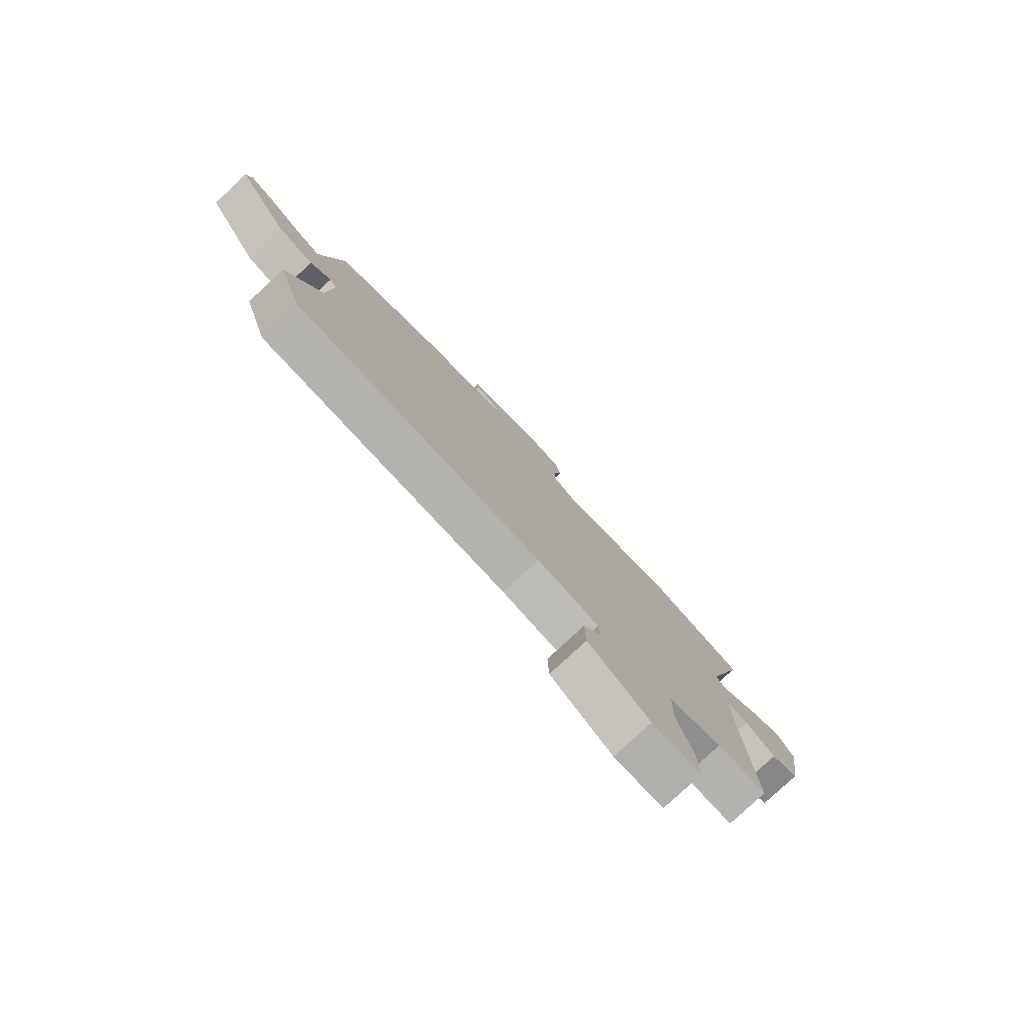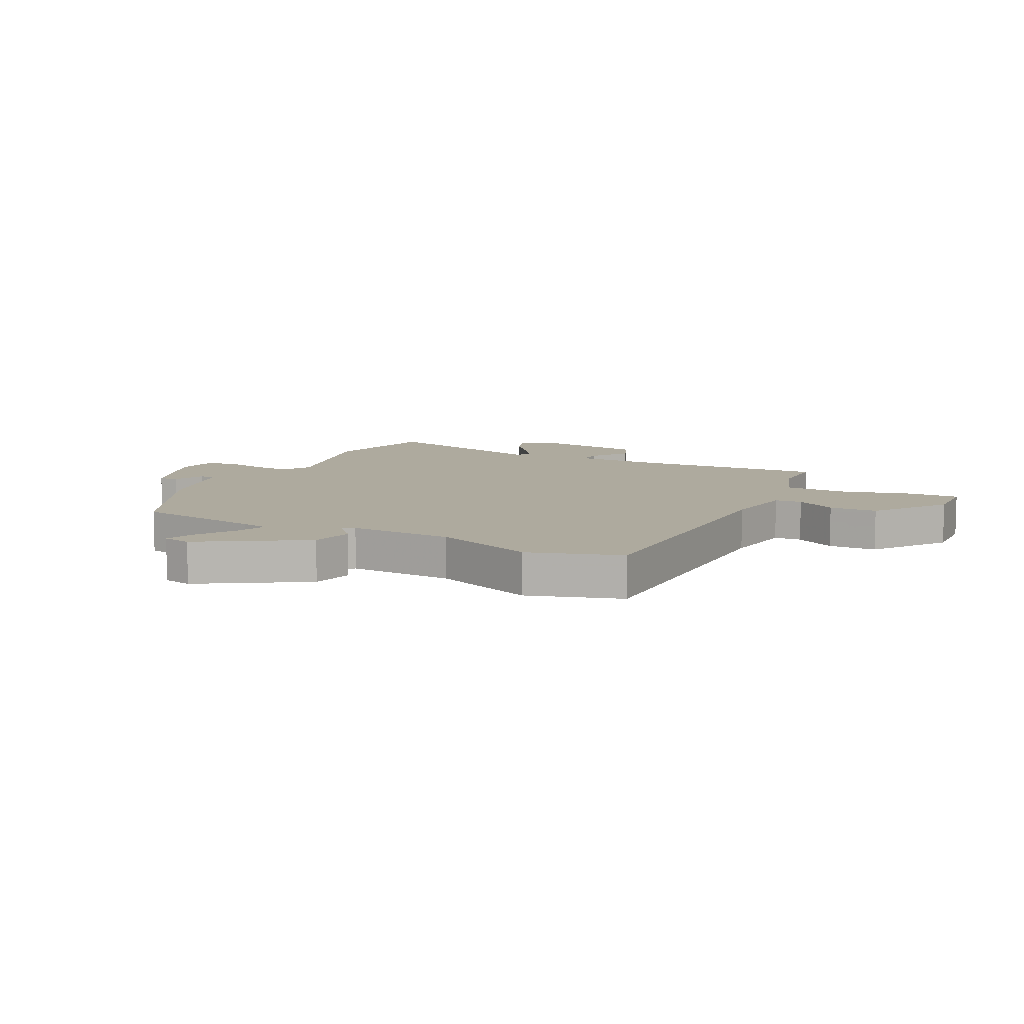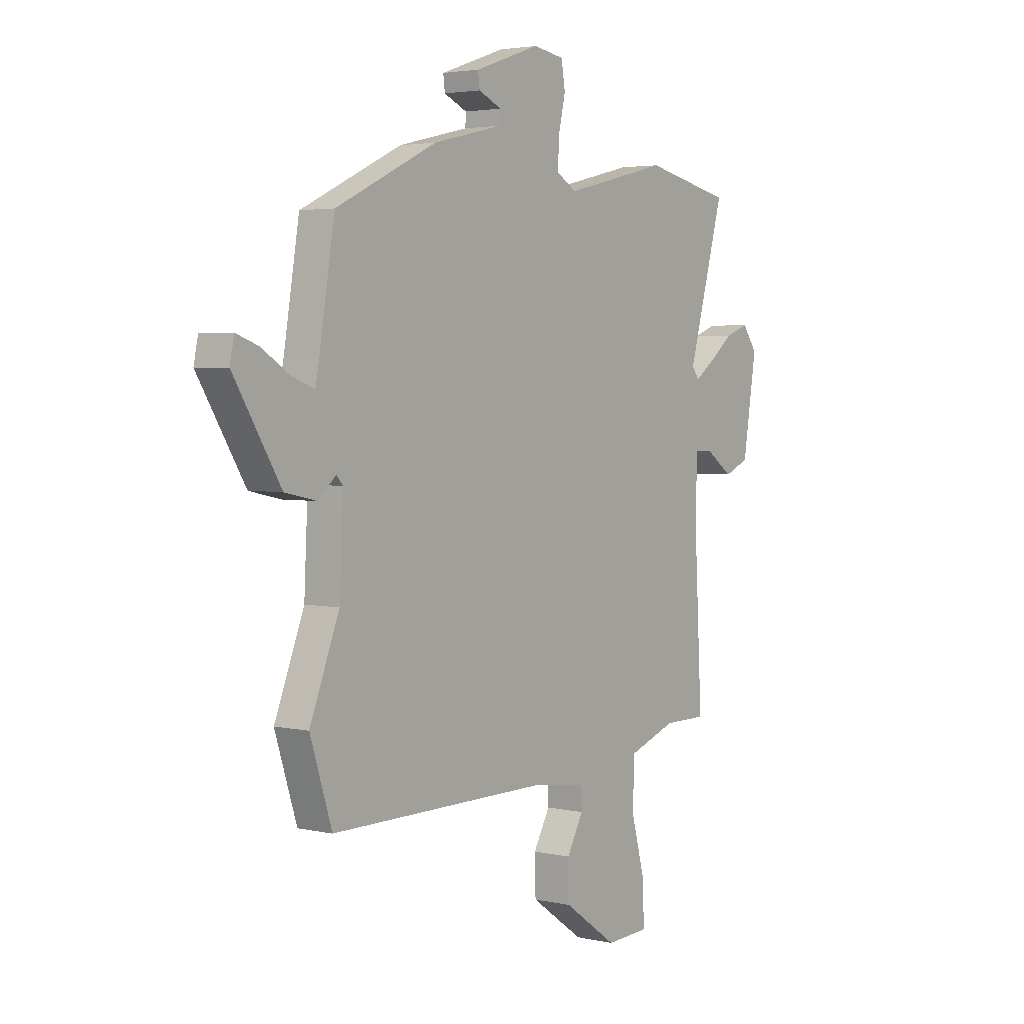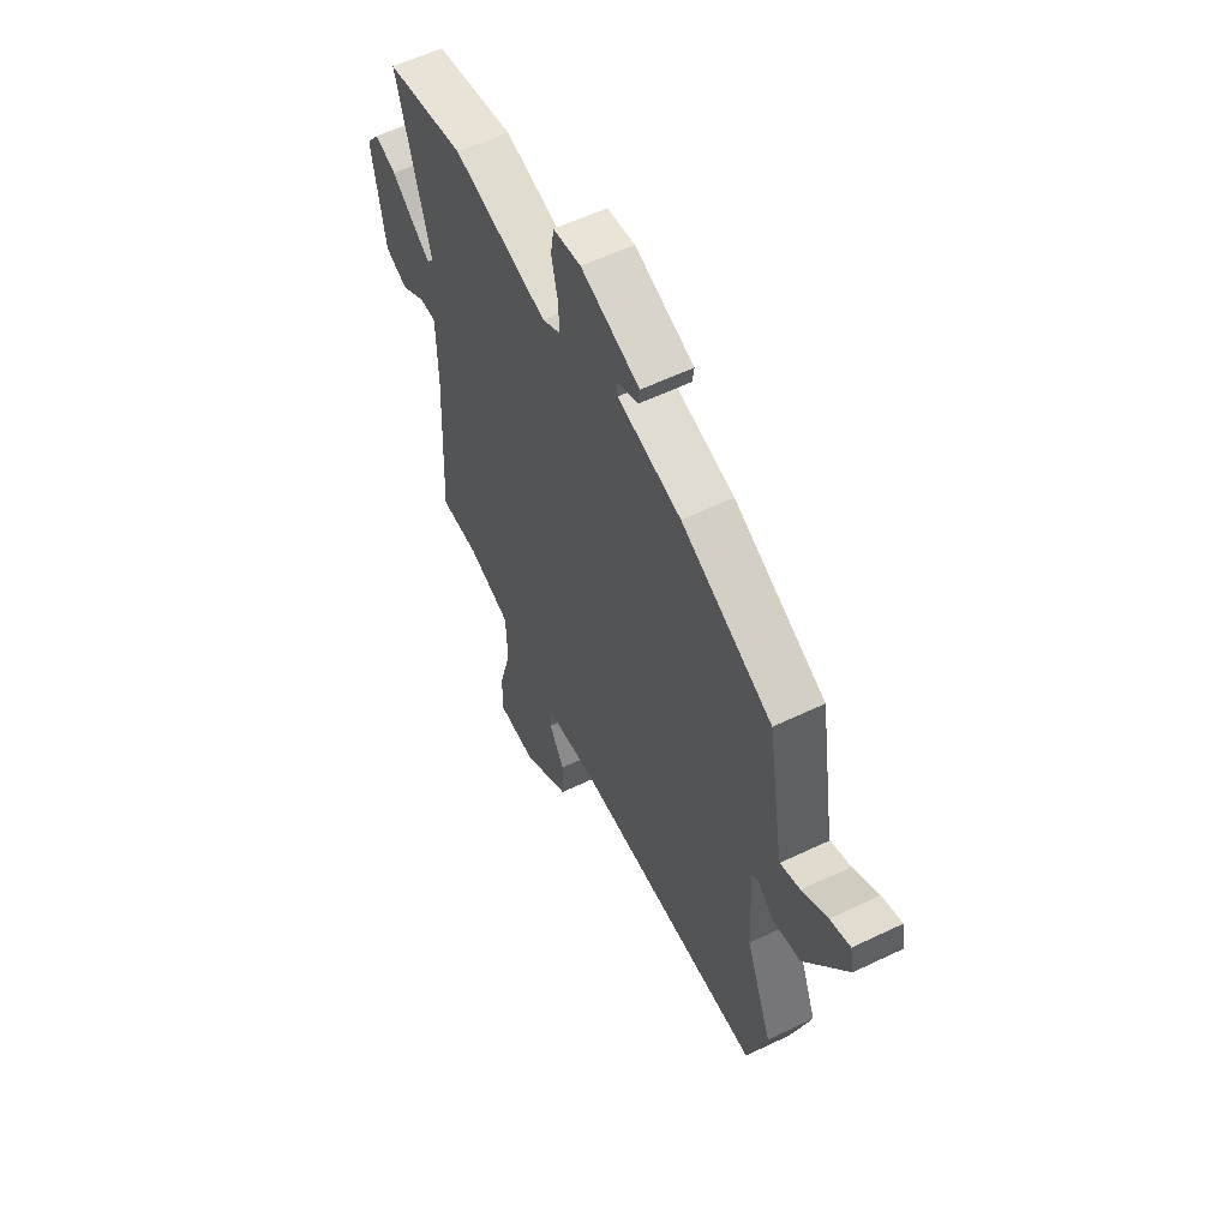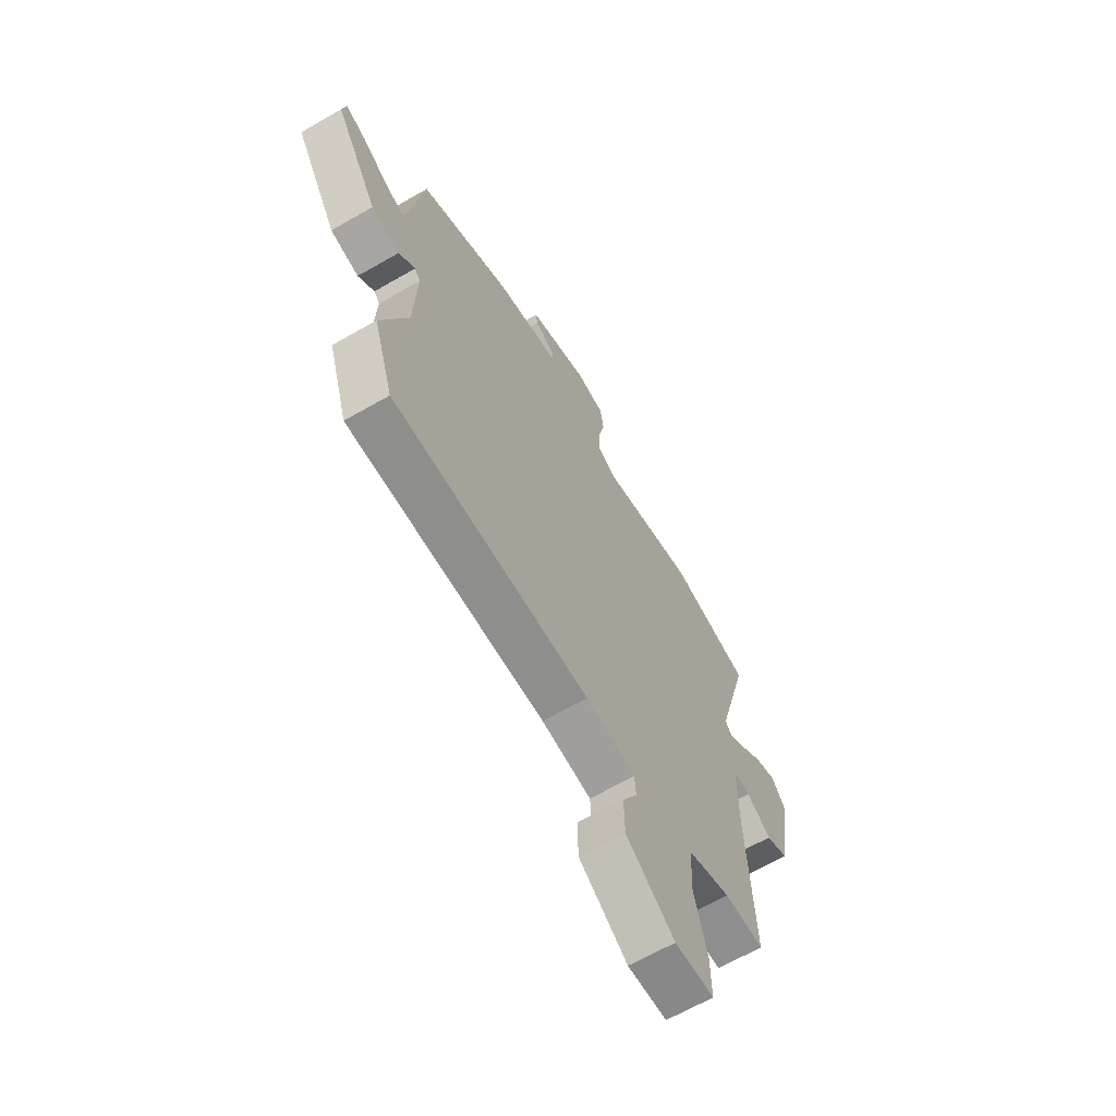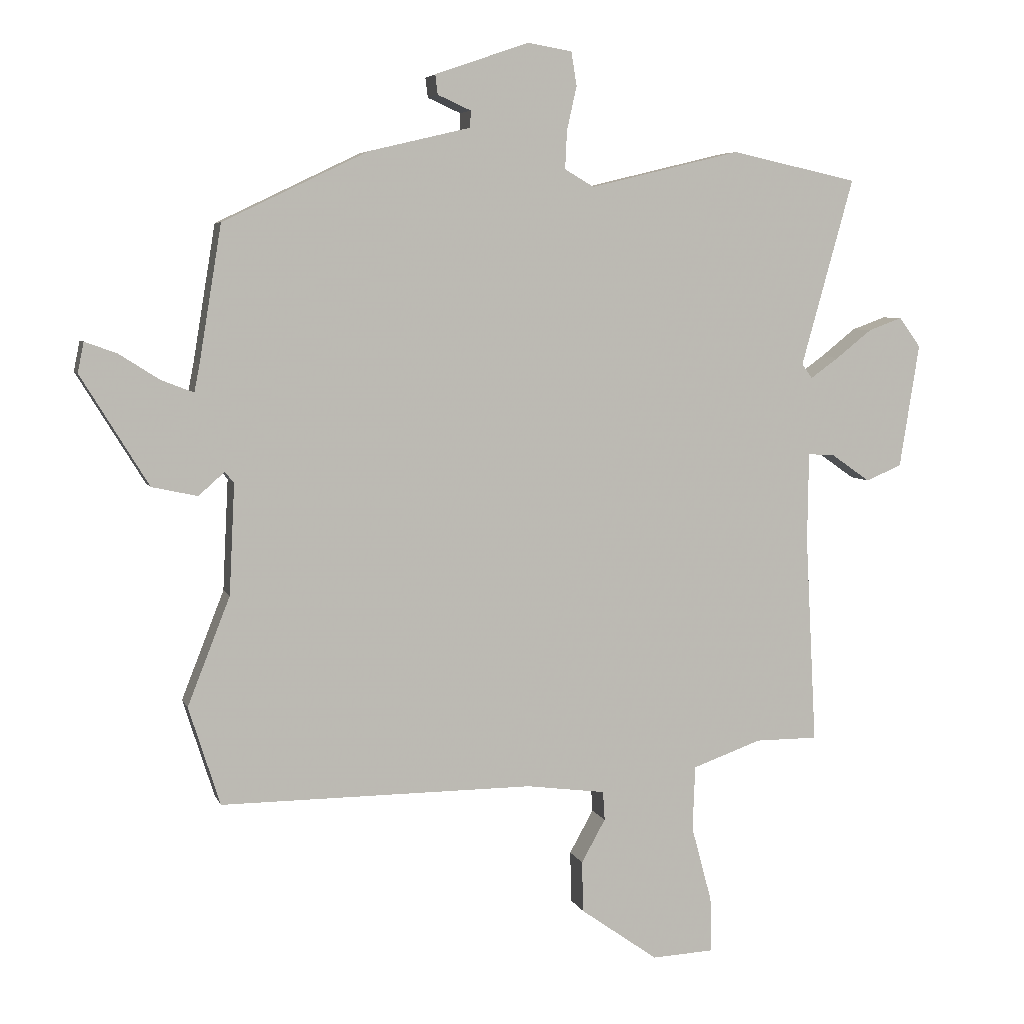
<metadata>
{"format":"obj","ext":"obj","renderer":"f3d","projection":"perspective","resolution":1024,"background":"white","views":[{"elev":-79.8,"azim":132.8,"up":"+Z"},{"elev":9.2,"azim":117.0,"up":"+Y"},{"elev":3.4,"azim":126.9,"up":"+Z"},{"elev":58.1,"azim":63.6,"up":"+Z"},{"elev":-65.0,"azim":120.1,"up":"+Z"},{"elev":5.7,"azim":165.0,"up":"+Z"}]}
</metadata>
<code>
v -0.519 0.07 -0.456
v -0.501 0.07 -0.118
v -0.503 0.07 0.028
v -0.547 0.07 0.025
v -0.61 0.07 -0.019
v -0.668 0.07 0.006
v -0.7 0.07 0.207
v -0.665 0.07 0.255
v -0.61 0.07 0.235
v -0.552 0.07 0.189
v -0.506 0.07 0.156
v -0.489 0.07 0.179
v -0.574 0.07 0.484
v -0.368 0.07 0.529
v -0.123 0.07 0.47
v -0.075 0.07 0.498
v -0.078 0.07 0.56
v -0.094 0.07 0.631
v -0.085 0.07 0.686
v -0.013 0.07 0.698
v 0.14 0.07 0.645
v 0.136 0.07 0.613
v 0.082 0.07 0.589
v 0.083 0.07 0.562
v 0.248 0.07 0.523
v 0.484 0.07 0.41
v 0.52 0.07 0.191
v 0.529 0.07 0.145
v 0.581 0.07 0.165
v 0.647 0.07 0.207
v 0.699 0.07 0.226
v 0.709 0.07 0.177
v 0.599 0.07 -0.002
v 0.525 0.07 -0.018
v 0.483 0.07 0.019
v 0.468 0.07 0.002
v 0.477 0.07 -0.178
v 0.546 0.07 -0.354
v 0.495 0.07 -0.514
v -0.014 0.07 -0.512
v -0.143 0.07 -0.529
v -0.146 0.07 -0.576
v -0.107 0.07 -0.646
v -0.109 0.07 -0.729
v -0.235 0.07 -0.818
v -0.336 0.07 -0.813
v -0.334 0.07 -0.724
v -0.301 0.07 -0.601
v -0.305 0.07 -0.496
v -0.417 0.07 -0.456
v -0.519 0 -0.456
v -0.501 0 -0.118
v -0.503 0 0.028
v -0.547 0 0.025
v -0.61 0 -0.019
v -0.668 0 0.006
v -0.7 0 0.207
v -0.665 0 0.255
v -0.61 0 0.235
v -0.552 0 0.189
v -0.506 0 0.156
v -0.489 0 0.179
v -0.574 0 0.484
v -0.368 0 0.529
v -0.123 0 0.47
v -0.075 0 0.498
v -0.078 0 0.56
v -0.094 0 0.631
v -0.085 0 0.686
v -0.013 0 0.698
v 0.14 0 0.645
v 0.136 0 0.613
v 0.082 0 0.589
v 0.083 0 0.562
v 0.248 0 0.523
v 0.484 0 0.41
v 0.52 0 0.191
v 0.529 0 0.145
v 0.581 0 0.165
v 0.647 0 0.207
v 0.699 0 0.226
v 0.709 0 0.177
v 0.599 0 -0.002
v 0.525 0 -0.018
v 0.483 0 0.019
v 0.468 0 0.002
v 0.477 0 -0.178
v 0.546 0 -0.354
v 0.495 0 -0.514
v -0.014 0 -0.512
v -0.143 0 -0.529
v -0.146 0 -0.576
v -0.107 0 -0.646
v -0.109 0 -0.729
v -0.235 0 -0.818
v -0.336 0 -0.813
v -0.334 0 -0.724
v -0.301 0 -0.601
v -0.305 0 -0.496
v -0.417 0 -0.456
f 46 47 48
f 45 46 48
f 44 45 48
f 43 44 48
f 42 43 48
f 41 42 48 49
f 40 41 49 50
f 39 40 50
f 38 39 50
f 37 38 50
f 33 34 35
f 32 33 35
f 31 32 35
f 30 31 35
f 29 30 35
f 28 29 35 36
f 27 28 36
f 26 27 36
f 25 26 36
f 24 25 36
f 21 22 23
f 20 21 23
f 19 20 23
f 18 19 23
f 17 18 23
f 16 17 23 24
f 50 1 2
f 37 50 2
f 36 37 2
f 24 36 2
f 16 24 2
f 15 16 2
f 8 9 10
f 7 8 10
f 6 7 10
f 5 6 10
f 4 5 10
f 3 4 10 11
f 14 15 2 3
f 12 13 14
f 12 14 3
f 3 11 12
f 98 97 96
f 98 96 95
f 98 95 94
f 98 94 93
f 98 93 92
f 99 98 92 91
f 100 99 91 90
f 100 90 89
f 100 89 88
f 100 88 87
f 85 84 83
f 85 83 82
f 85 82 81
f 85 81 80
f 85 80 79
f 86 85 79 78
f 86 78 77
f 86 77 76
f 86 76 75
f 86 75 74
f 73 72 71
f 73 71 70
f 73 70 69
f 73 69 68
f 73 68 67
f 74 73 67 66
f 52 51 100
f 52 100 87
f 52 87 86
f 52 86 74
f 52 74 66
f 52 66 65
f 60 59 58
f 60 58 57
f 60 57 56
f 60 56 55
f 60 55 54
f 61 60 54 53
f 53 52 65 64
f 64 63 62
f 53 64 62
f 62 61 53
f 1 51 52 2
f 2 52 53 3
f 3 53 54 4
f 4 54 55 5
f 5 55 56 6
f 6 56 57 7
f 7 57 58 8
f 8 58 59 9
f 9 59 60 10
f 10 60 61 11
f 11 61 62 12
f 12 62 63 13
f 13 63 64 14
f 14 64 65 15
f 15 65 66 16
f 16 66 67 17
f 17 67 68 18
f 18 68 69 19
f 19 69 70 20
f 20 70 71 21
f 21 71 72 22
f 22 72 73 23
f 23 73 74 24
f 24 74 75 25
f 25 75 76 26
f 26 76 77 27
f 27 77 78 28
f 28 78 79 29
f 29 79 80 30
f 30 80 81 31
f 31 81 82 32
f 32 82 83 33
f 33 83 84 34
f 34 84 85 35
f 35 85 86 36
f 36 86 87 37
f 37 87 88 38
f 38 88 89 39
f 39 89 90 40
f 40 90 91 41
f 41 91 92 42
f 42 92 93 43
f 43 93 94 44
f 44 94 95 45
f 45 95 96 46
f 46 96 97 47
f 47 97 98 48
f 48 98 99 49
f 49 99 100 50
f 50 100 51 1

</code>
